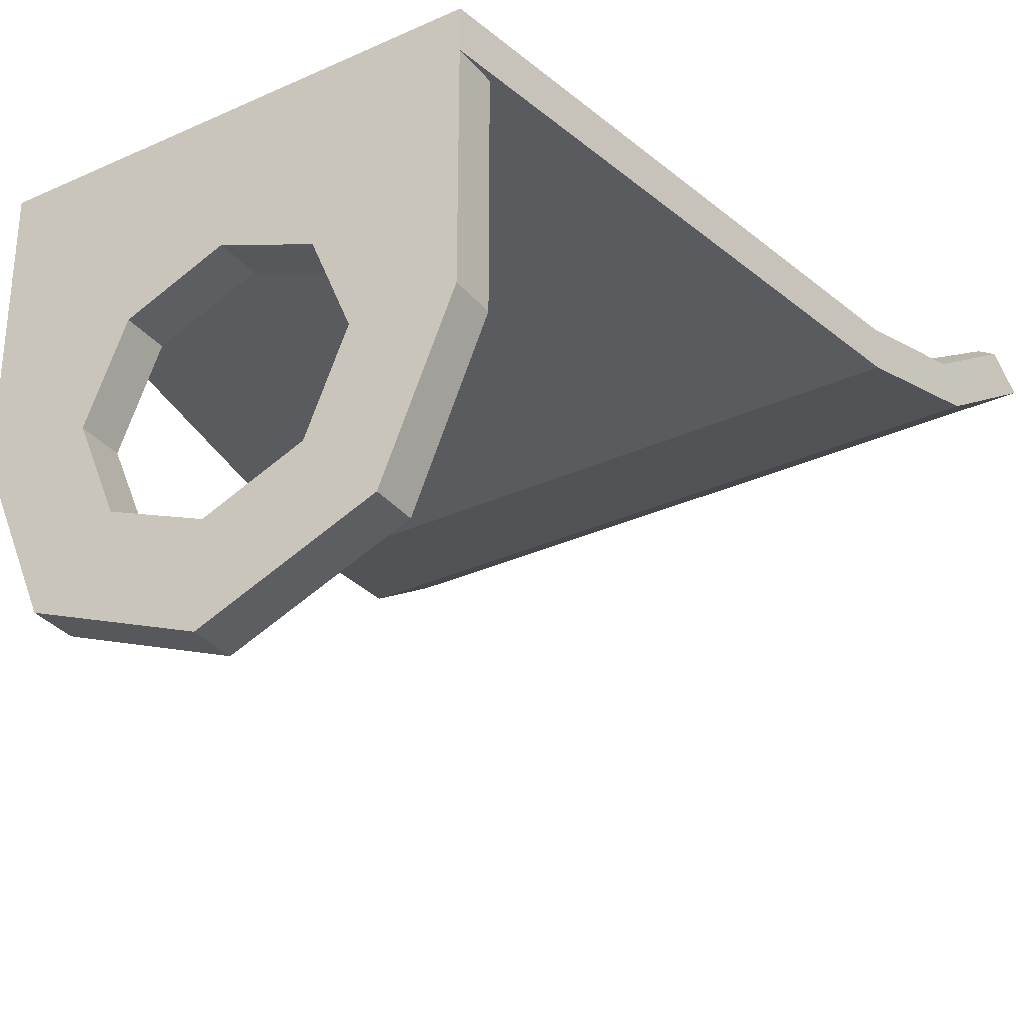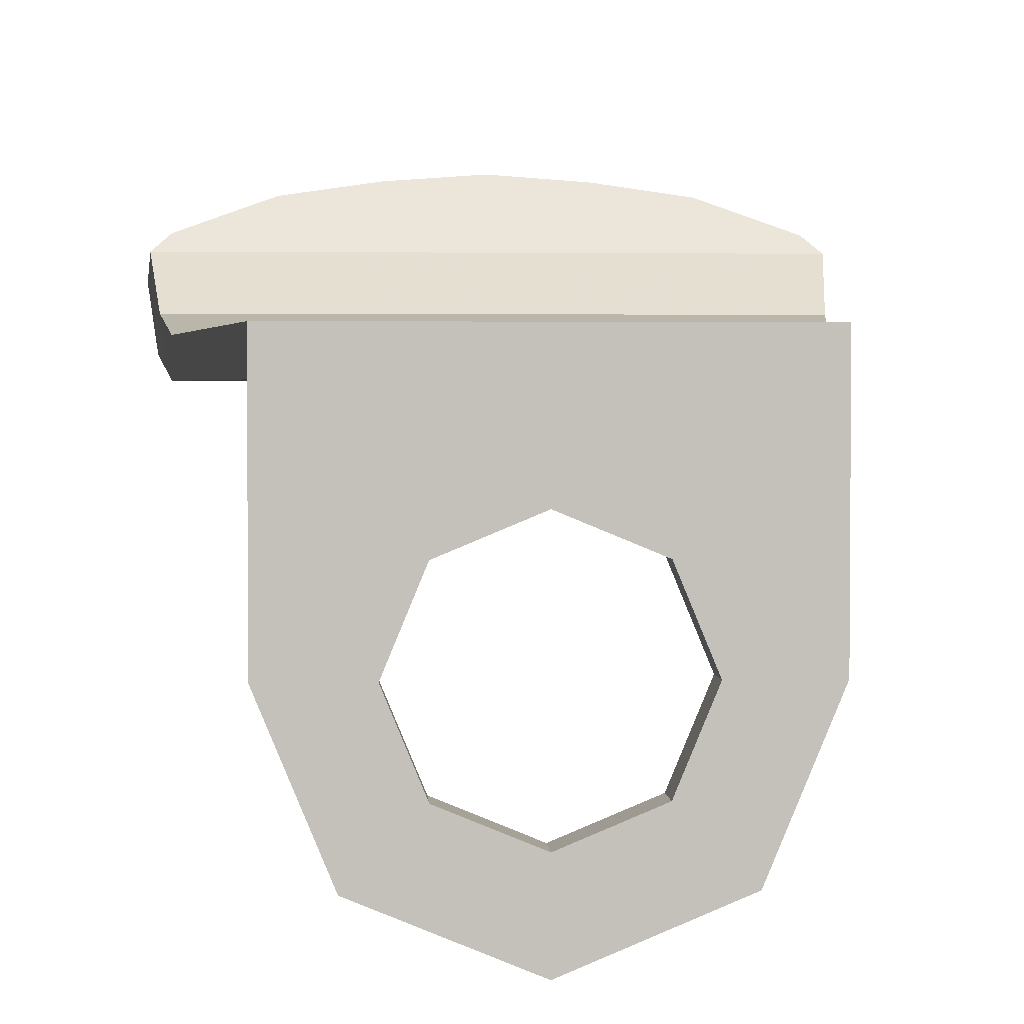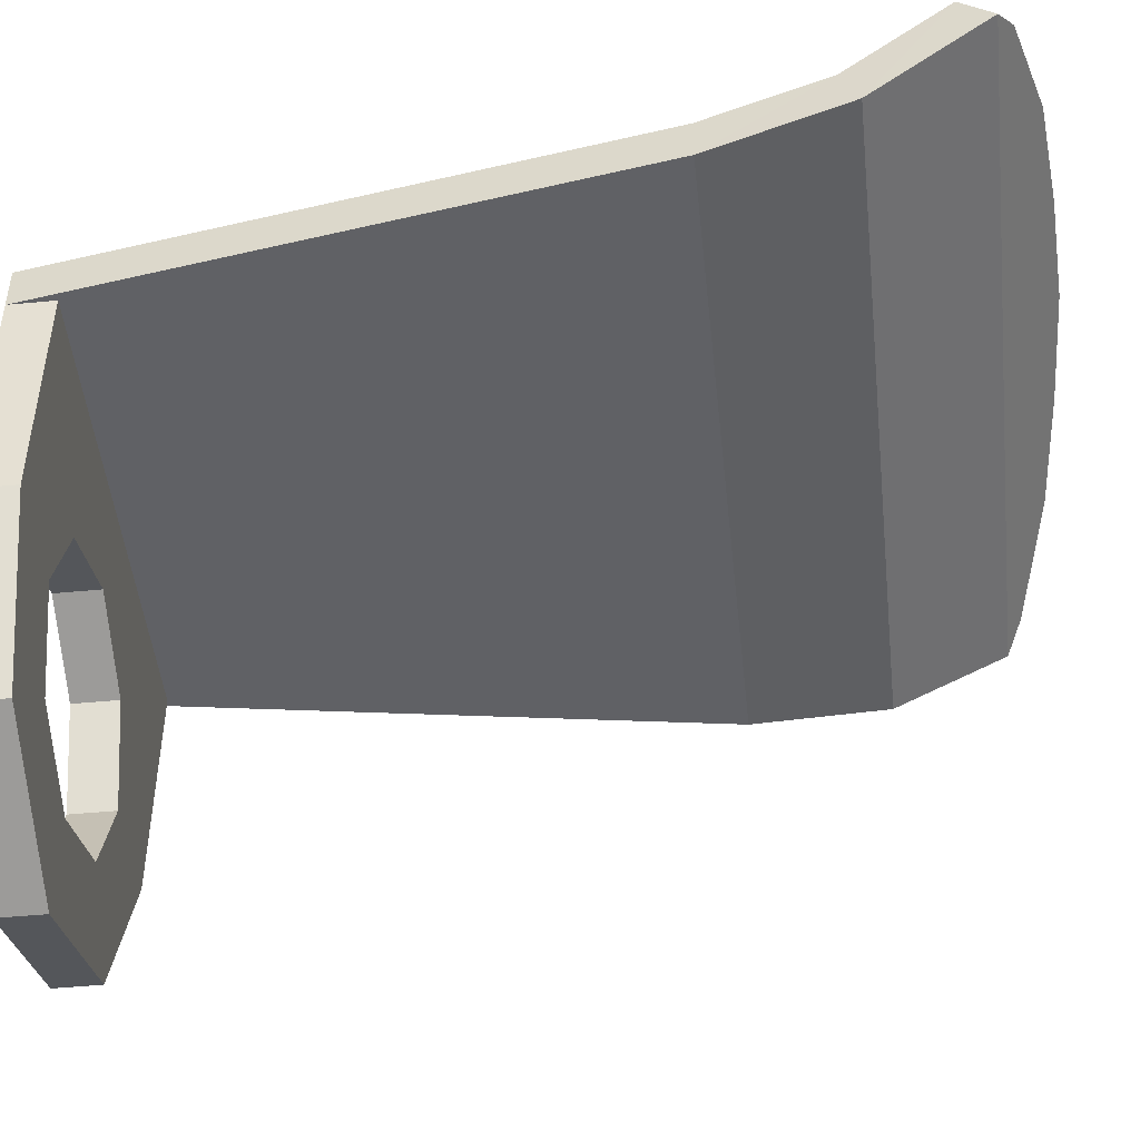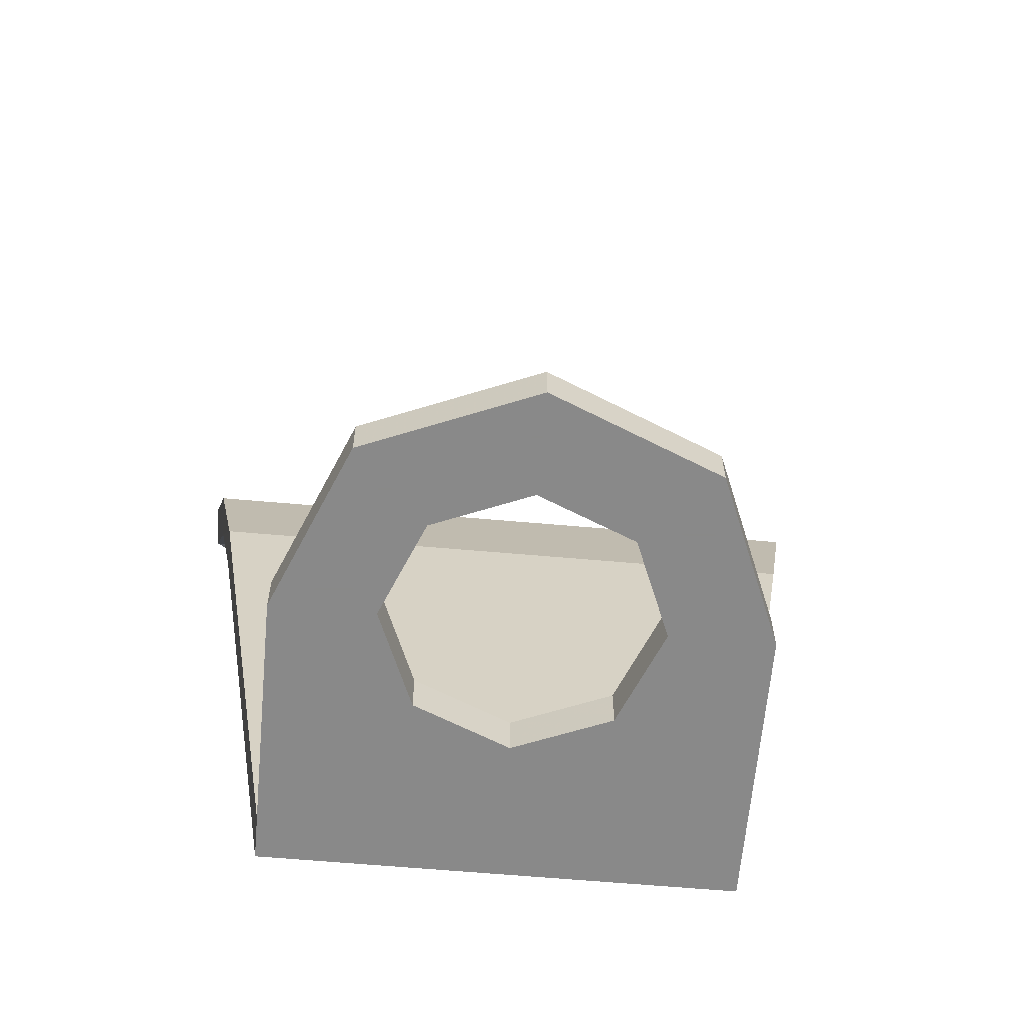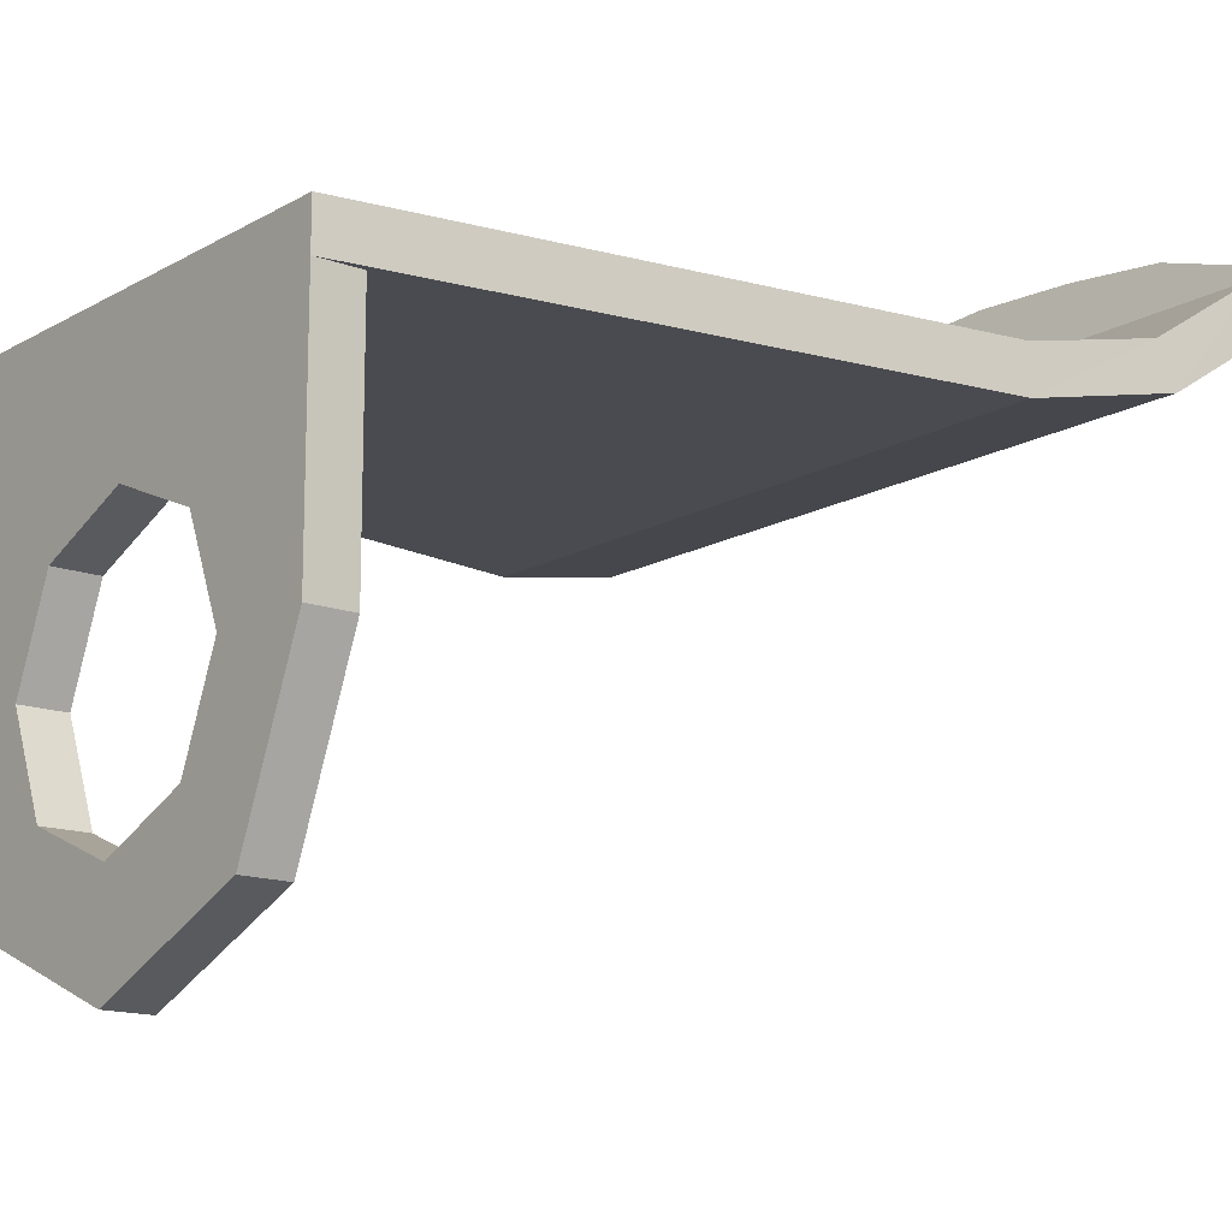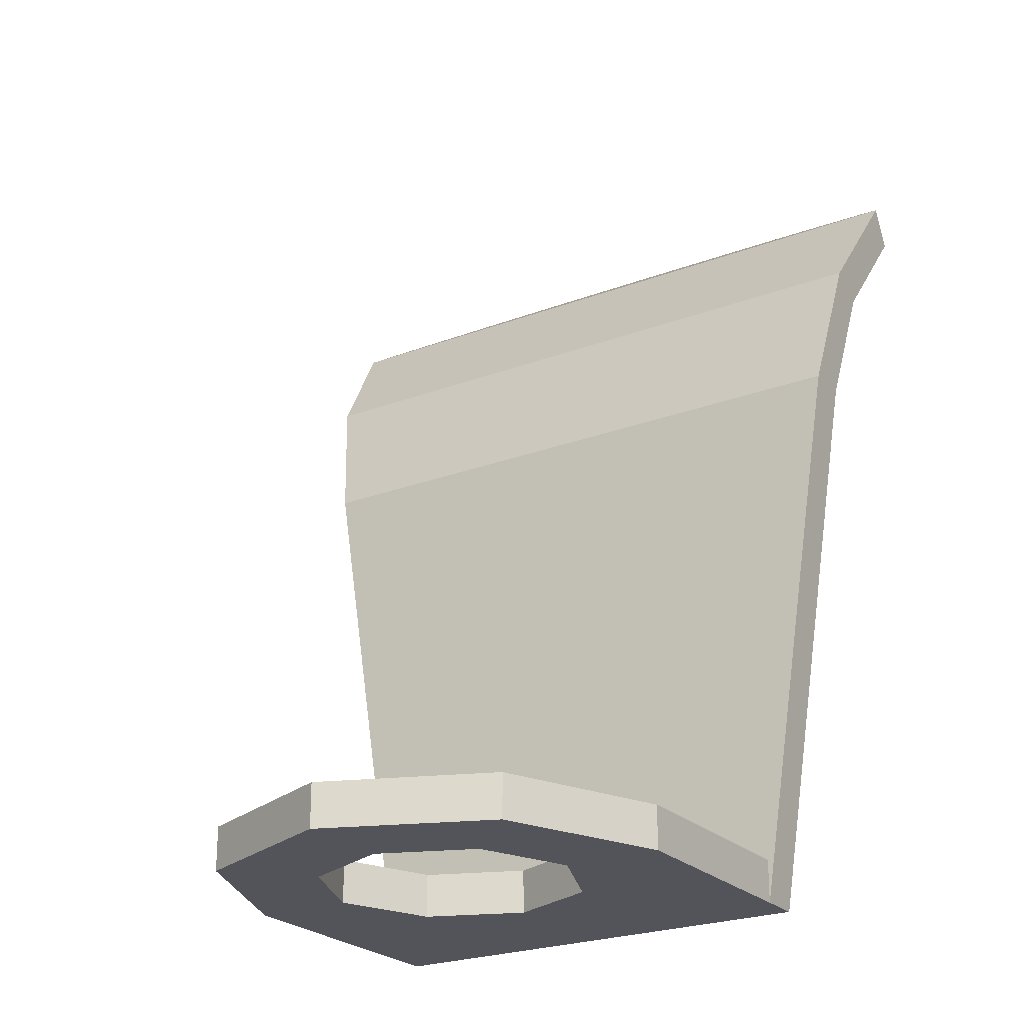
<metadata>
{"format":"obj","ext":"obj","renderer":"f3d","projection":"perspective","resolution":1024,"background":"white","views":[{"elev":-32.4,"azim":32.5,"up":"+Z"},{"elev":2.6,"azim":-3.9,"up":"+Z"},{"elev":-47.8,"azim":96.1,"up":"+Z"},{"elev":-63.0,"azim":174.9,"up":"+Y"},{"elev":-14.6,"azim":51.0,"up":"+Z"},{"elev":-23.8,"azim":-147.6,"up":"+Y"}]}
</metadata>
<code>
v 0.2121 0 0.2121
v 0.3 0 0
v 0.3 0.1 0
v 0.2121 0.1 0.2121
v 0 0 0.3
v 0.2121 0 0.2121
v 0.2121 0.1 0.2121
v 0 0.1 0.3
v -0.2121 0 0.2121
v 0 0 0.3
v 0 0.1 0.3
v -0.2121 0.1 0.2121
v -0.3 0 0
v -0.2121 0 0.2121
v -0.2121 0.1 0.2121
v -0.3 0.1 0
v -0.2121 0 -0.2121
v -0.3 0 0
v -0.3 0.1 0
v -0.2121 0.1 -0.2121
v 0 0 -0.3
v -0.2121 0 -0.2121
v -0.2121 0.1 -0.2121
v 0 0.1 -0.3
v 0.2121 0 -0.2121
v 0 0 -0.3
v 0 0.1 -0.3
v 0.2121 0.1 -0.2121
v 0.3 0 0
v 0.2121 0 -0.2121
v 0.2121 0.1 -0.2121
v 0.3 0.1 0
v 0.45 0 0
v 0.3182 0 0.3182
v 0.2121 0 0.2121
v 0.3 0 0
v 0.3182 0 0.3182
v 0 0 0.45
v 0 0 0.3
v 0.2121 0 0.2121
v 0 0 0.45
v -0.3182 0 0.3182
v -0.2121 0 0.2121
v 0 0 0.3
v -0.3182 0 0.3182
v -0.45 0 0
v -0.3 0 0
v -0.2121 0 0.2121
v -0.45 0 0
v -0.3182 0 -0.3182
v -0.2121 0 -0.2121
v -0.3 0 0
v -0.3182 0 -0.3182
v 0 0 -0.45
v 0 0 -0.3
v -0.2121 0 -0.2121
v 0 0 -0.45
v 0.3182 0 -0.3182
v 0.2121 0 -0.2121
v 0 0 -0.3
v 0.3182 0 -0.3182
v 0.45 0 0
v 0.3 0 0
v 0.2121 0 -0.2121
v 0.525 0 0
v 0.3712 0 0.3712
v 0.3182 0 0.3182
v 0.45 0 0
v 0.3712 0 0.3712
v 0 0 0.525
v 0 0 0.45
v 0.3182 0 0.3182
v 0 0 0.525
v -0.3712 0 0.3712
v -0.3182 0 0.3182
v 0 0 0.45
v -0.3712 0 0.3712
v -0.525 0 0
v -0.45 0 0
v -0.3182 0 0.3182
v -0.525 0 0
v -0.3712 0 -0.3712
v -0.3182 0 -0.3182
v -0.45 0 0
v -0.3712 0 -0.3712
v 0 0 -0.525
v 0 0 -0.45
v -0.3182 0 -0.3182
v 0 0 -0.525
v 0.3712 0 -0.3712
v 0.3182 0 -0.3182
v 0 0 -0.45
v 0.3712 0 -0.3712
v 0.525 0 0
v 0.45 0 0
v 0.3182 0 -0.3182
v 0.525 0 0.525
v 0.3712 0 0.3712
v 0.525 0 0
v 0.525 0 0.525
v 0 0 0.525
v 0.3712 0 0.3712
v -0.525 0 0.525
v -0.3712 0 0.3712
v 0 0 0.525
v -0.525 0 0.525
v -0.525 0 0
v -0.3712 0 0.3712
v 0.525 0 0.525
v 0.525 0 0.625
v -0.525 0 0.625
v -0.525 0 0.525
v 0.3712 0 -0.3712
v 0.525 0 0
v 0.525 0.1 0
v 0.3712 0.1 -0.3712
v 0 0 -0.525
v 0.3712 0 -0.3712
v 0.3712 0.1 -0.3712
v 0 0.1 -0.525
v -0.3712 0 -0.3712
v 0 0 -0.525
v 0 0.1 -0.525
v -0.3712 0.1 -0.3712
v -0.525 0 0
v -0.3712 0 -0.3712
v -0.3712 0.1 -0.3712
v -0.525 0.1 0
v -0.45 0.1 0
v -0.3182 0.1 0.3182
v -0.2121 0.1 0.2121
v -0.3 0.1 0
v -0.3182 0.1 0.3182
v 0 0.1 0.45
v 0 0.1 0.3
v -0.2121 0.1 0.2121
v 0 0.1 0.45
v 0.3182 0.1 0.3182
v 0.2121 0.1 0.2121
v 0 0.1 0.3
v 0.3182 0.1 0.3182
v 0.45 0.1 0
v 0.3 0.1 0
v 0.2121 0.1 0.2121
v 0.45 0.1 0
v 0.3182 0.1 -0.3182
v 0.2121 0.1 -0.2121
v 0.3 0.1 0
v 0.3182 0.1 -0.3182
v 0 0.1 -0.45
v 0 0.1 -0.3
v 0.2121 0.1 -0.2121
v 0 0.1 -0.45
v -0.3182 0.1 -0.3182
v -0.2121 0.1 -0.2121
v 0 0.1 -0.3
v -0.3182 0.1 -0.3182
v -0.45 0.1 0
v -0.3 0.1 0
v -0.2121 0.1 -0.2121
v -0.525 0.1 0
v -0.3712 0.1 0.3712
v -0.3182 0.1 0.3182
v -0.45 0.1 0
v -0.3712 0.1 0.3712
v 0 0.1 0.525
v 0 0.1 0.45
v -0.3182 0.1 0.3182
v 0 0.1 0.525
v 0.3712 0.1 0.3712
v 0.3182 0.1 0.3182
v 0 0.1 0.45
v 0.3712 0.1 0.3712
v 0.525 0.1 0
v 0.45 0.1 0
v 0.3182 0.1 0.3182
v 0.525 0.1 0
v 0.3712 0.1 -0.3712
v 0.3182 0.1 -0.3182
v 0.45 0.1 0
v 0.3712 0.1 -0.3712
v 0 0.1 -0.525
v 0 0.1 -0.45
v 0.3182 0.1 -0.3182
v 0 0.1 -0.525
v -0.3712 0.1 -0.3712
v -0.3182 0.1 -0.3182
v 0 0.1 -0.45
v -0.3712 0.1 -0.3712
v -0.525 0.1 0
v -0.45 0.1 0
v -0.3182 0.1 -0.3182
v -0.525 0.1 0.525
v -0.3712 0.1 0.3712
v -0.525 0.1 0
v -0.525 0.1 0.525
v 0 0.1 0.525
v -0.3712 0.1 0.3712
v 0.525 0.1 0.525
v 0.3712 0.1 0.3712
v 0 0.1 0.525
v 0.525 0.1 0.525
v 0.525 0.1 0
v 0.3712 0.1 0.3712
v 0.525 0 0
v 0.525 0.1 0
v 0.525 0.1 0.525
v 0.525 0 0.525
v -0.525 0 0.525
v -0.525 0.1 0.525
v -0.525 0.1 0
v -0.525 0 0
v 0.525 0 0.525
v 0.525 0.1 0.525
v 0.5403 0.1 0.525
v -0.525 0 0.525
v -0.525 0.1 0.525
v -0.5403 0.1 0.525
v -0.525 0 0.525
v -0.525 0 0.625
v -0.7236 1.3 0.625
v -0.7236 1.3 0.525
v 0.525 0 0.625
v 0.525 0 0.525
v 0.7236 1.3 0.525
v 0.7236 1.3 0.625
v 0.7236 1.3 0.525
v 0.7711 1.606 0.5859
v 0.7645 1.568 0.6783
v 0.7236 1.3 0.625
v 0.7711 1.606 0.5859
v 0.8101 1.866 0.7593
v 0.7993 1.795 0.83
v 0.7645 1.568 0.6783
v 0.8101 1.866 0.7593
v 0.75 1.9 0.8106
v 0.75 1.825 0.875
v 0.7993 1.795 0.83
v 0.75 1.9 0.8106
v 0.5 1.962 0.9042
v 0.5 1.887 0.9685
v 0.75 1.825 0.875
v 0.5 1.962 0.9042
v 0.25 1.988 0.9416
v 0.25 1.913 1.006
v 0.5 1.887 0.9685
v 0.25 1.988 0.9416
v 0 2 0.9603
v 0 1.925 1.025
v 0.25 1.913 1.006
v -0.7236 1.3 0.525
v -0.7236 1.3 0.625
v -0.7645 1.568 0.6783
v -0.7711 1.606 0.5859
v -0.7711 1.606 0.5859
v -0.7645 1.568 0.6783
v -0.7993 1.795 0.83
v -0.8101 1.866 0.7593
v -0.8101 1.866 0.7593
v -0.7993 1.795 0.83
v -0.75 1.825 0.875
v -0.75 1.9 0.8106
v -0.75 1.9 0.8106
v -0.75 1.825 0.875
v -0.5 1.887 0.9685
v -0.5 1.962 0.9042
v -0.5 1.962 0.9042
v -0.5 1.887 0.9685
v -0.25 1.913 1.006
v -0.25 1.988 0.9416
v -0.25 1.988 0.9416
v -0.25 1.913 1.006
v 0 1.925 1.025
v 0 2 0.9603
v -0.5403 0.1 0.525
v -0.7236 1.3 0.525
v 0.7236 1.3 0.525
v 0.5403 0.1 0.525
v -0.7236 1.3 0.525
v -0.7711 1.606 0.5859
v 0.7711 1.606 0.5859
v 0.7236 1.3 0.525
v -0.7711 1.606 0.5859
v -0.8101 1.866 0.7593
v 0.8101 1.866 0.7593
v 0.7711 1.606 0.5859
v -0.8101 1.866 0.7593
v -0.75 1.9 0.8106
v 0.75 1.9 0.8106
v 0.8101 1.866 0.7593
v -0.75 1.9 0.8106
v -0.5 1.962 0.9042
v 0.5 1.962 0.9042
v 0.75 1.9 0.8106
v -0.5 1.962 0.9042
v -0.25 1.988 0.9416
v 0.25 1.988 0.9416
v 0.5 1.962 0.9042
v -0.25 1.988 0.9416
v 0 2 0.9603
v 0.25 1.988 0.9416
v 0.525 0 0.625
v 0.7236 1.3 0.625
v -0.7236 1.3 0.625
v -0.525 0 0.625
v -0.7236 1.3 0.625
v 0.7236 1.3 0.625
v 0.7645 1.568 0.6783
v -0.7645 1.568 0.6783
v -0.7645 1.568 0.6783
v 0.7645 1.568 0.6783
v 0.7993 1.795 0.83
v -0.7993 1.795 0.83
v 0.7993 1.795 0.83
v 0.75 1.825 0.875
v -0.75 1.825 0.875
v -0.7993 1.795 0.83
v 0.75 1.825 0.875
v 0.5 1.887 0.9685
v -0.5 1.887 0.9685
v -0.75 1.825 0.875
v 0.5 1.887 0.9685
v 0.25 1.913 1.006
v -0.25 1.913 1.006
v -0.5 1.887 0.9685
v 0.25 1.913 1.006
v 0 1.925 1.025
v -0.25 1.913 1.006
g mesh3566672
f 1 3 2
f 3 1 4
f 5 7 6
f 7 5 8
f 9 11 10
f 11 9 12
f 13 15 14
f 15 13 16
f 17 19 18
f 19 17 20
f 21 23 22
f 23 21 24
f 25 27 26
f 27 25 28
f 29 31 30
f 31 29 32
g mesh3566675
f 33 34 35
f 35 36 33
f 37 38 39
f 39 40 37
f 41 42 43
f 43 44 41
f 45 46 47
f 47 48 45
f 49 50 51
f 51 52 49
f 53 54 55
f 55 56 53
f 57 58 59
f 59 60 57
f 61 62 63
f 63 64 61
g mesh3566677
f 65 66 67
f 67 68 65
f 69 70 71
f 71 72 69
f 73 74 75
f 75 76 73
f 77 78 79
f 79 80 77
f 81 82 83
f 83 84 81
f 85 86 87
f 87 88 85
f 89 90 91
f 91 92 89
f 93 94 95
f 95 96 93
g mesh3566679
f 97 98 99
f 100 101 102
f 103 104 105
f 106 107 108
f 109 110 111
f 111 112 109
g mesh3566681
f 113 115 114
f 115 113 116
f 117 119 118
f 119 117 120
f 121 123 122
f 123 121 124
f 125 127 126
f 127 125 128
g mesh3566685
f 129 130 131
f 131 132 129
f 133 134 135
f 135 136 133
f 137 138 139
f 139 140 137
f 141 142 143
f 143 144 141
f 145 146 147
f 147 148 145
f 149 150 151
f 151 152 149
f 153 154 155
f 155 156 153
f 157 158 159
f 159 160 157
g mesh3566687
f 161 162 163
f 163 164 161
f 165 166 167
f 167 168 165
f 169 170 171
f 171 172 169
f 173 174 175
f 175 176 173
f 177 178 179
f 179 180 177
f 181 182 183
f 183 184 181
f 185 186 187
f 187 188 185
f 189 190 191
f 191 192 189
g mesh3566689
f 193 194 195
f 196 197 198
f 199 200 201
f 202 203 204
f 205 206 207
f 207 208 205
f 209 210 211
f 211 212 209
f 213 214 215
f 216 217 218
f 219 220 221
f 221 222 219
f 223 224 225
f 225 226 223
f 227 228 229
f 229 230 227
f 231 232 233
f 233 234 231
f 235 236 237
f 237 238 235
f 239 240 241
f 241 242 239
f 243 244 245
f 245 246 243
f 247 248 249
f 249 250 247
f 251 252 253
f 253 254 251
f 255 256 257
f 257 258 255
f 259 260 261
f 261 262 259
f 263 264 265
f 265 266 263
f 267 268 269
f 269 270 267
f 271 272 273
f 273 274 271
f 275 276 277
f 277 278 275
f 279 280 281
f 281 282 279
f 283 284 285
f 285 286 283
f 287 288 289
f 289 290 287
f 291 292 293
f 293 294 291
f 295 296 297
f 297 298 295
f 299 300 301
f 302 303 304
f 304 305 302
f 306 307 308
f 308 309 306
f 310 311 312
f 312 313 310
f 314 315 316
f 316 317 314
f 318 319 320
f 320 321 318
f 322 323 324
f 324 325 322
f 326 327 328

</code>
